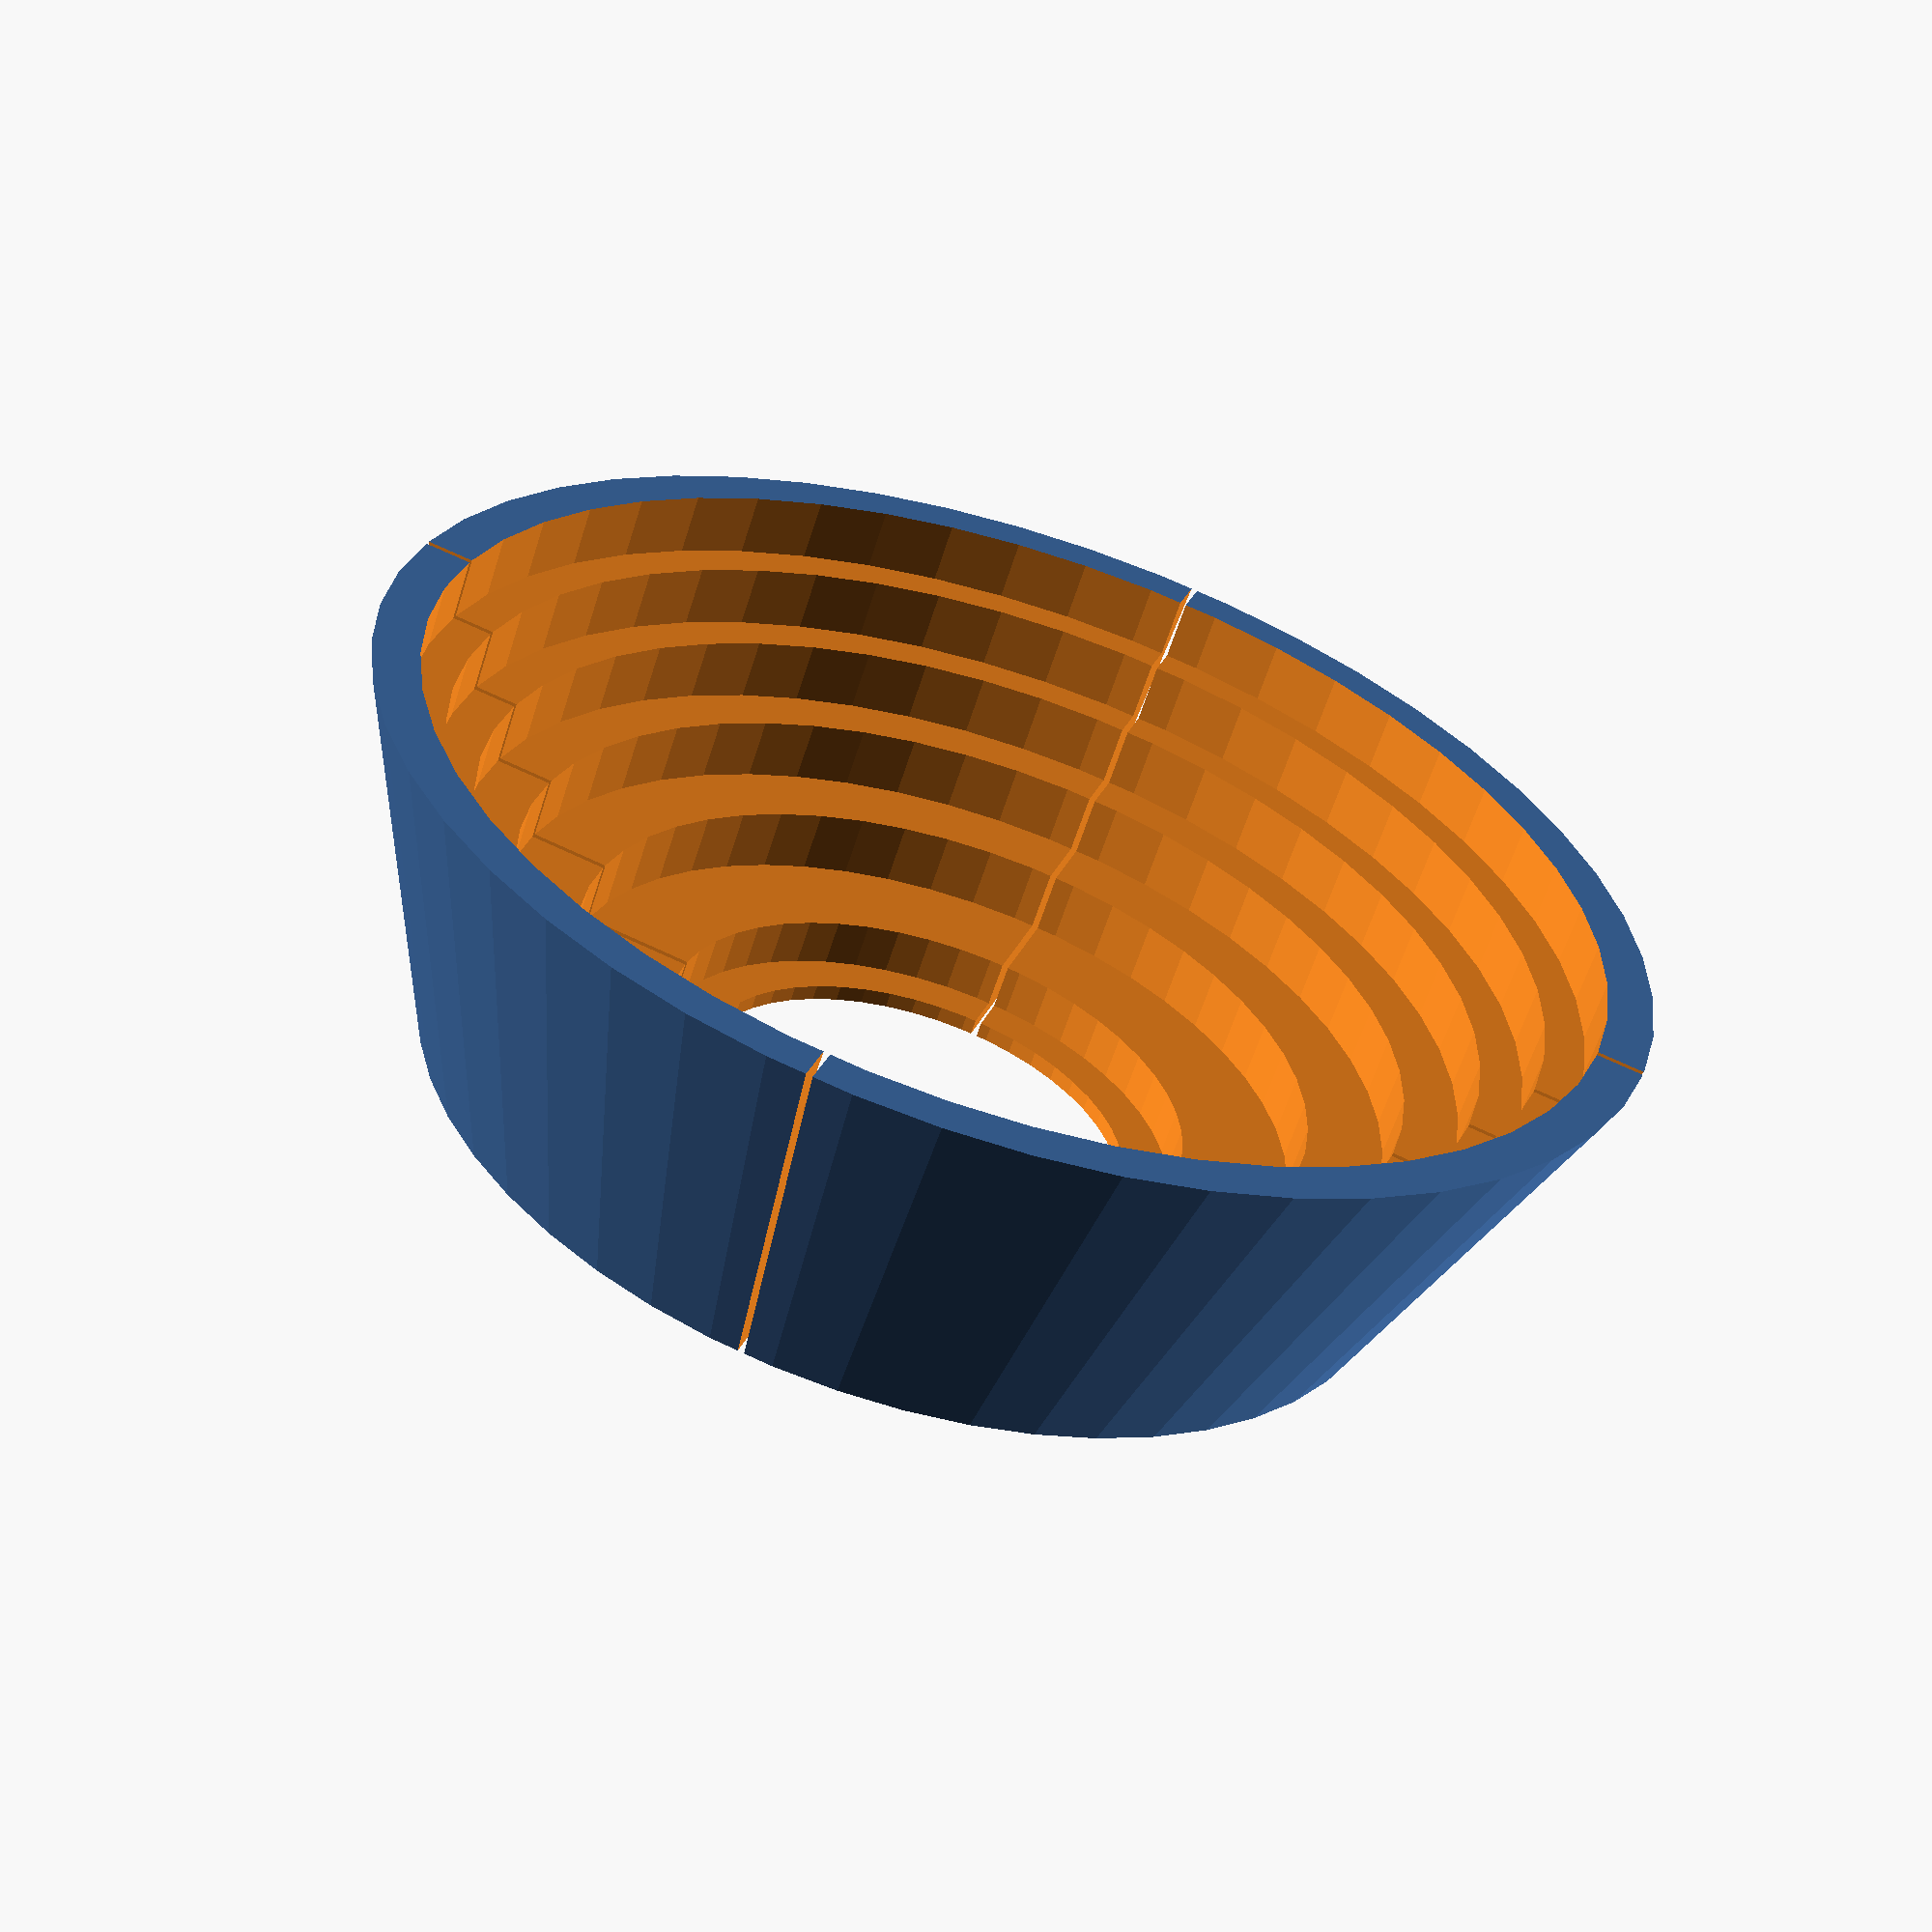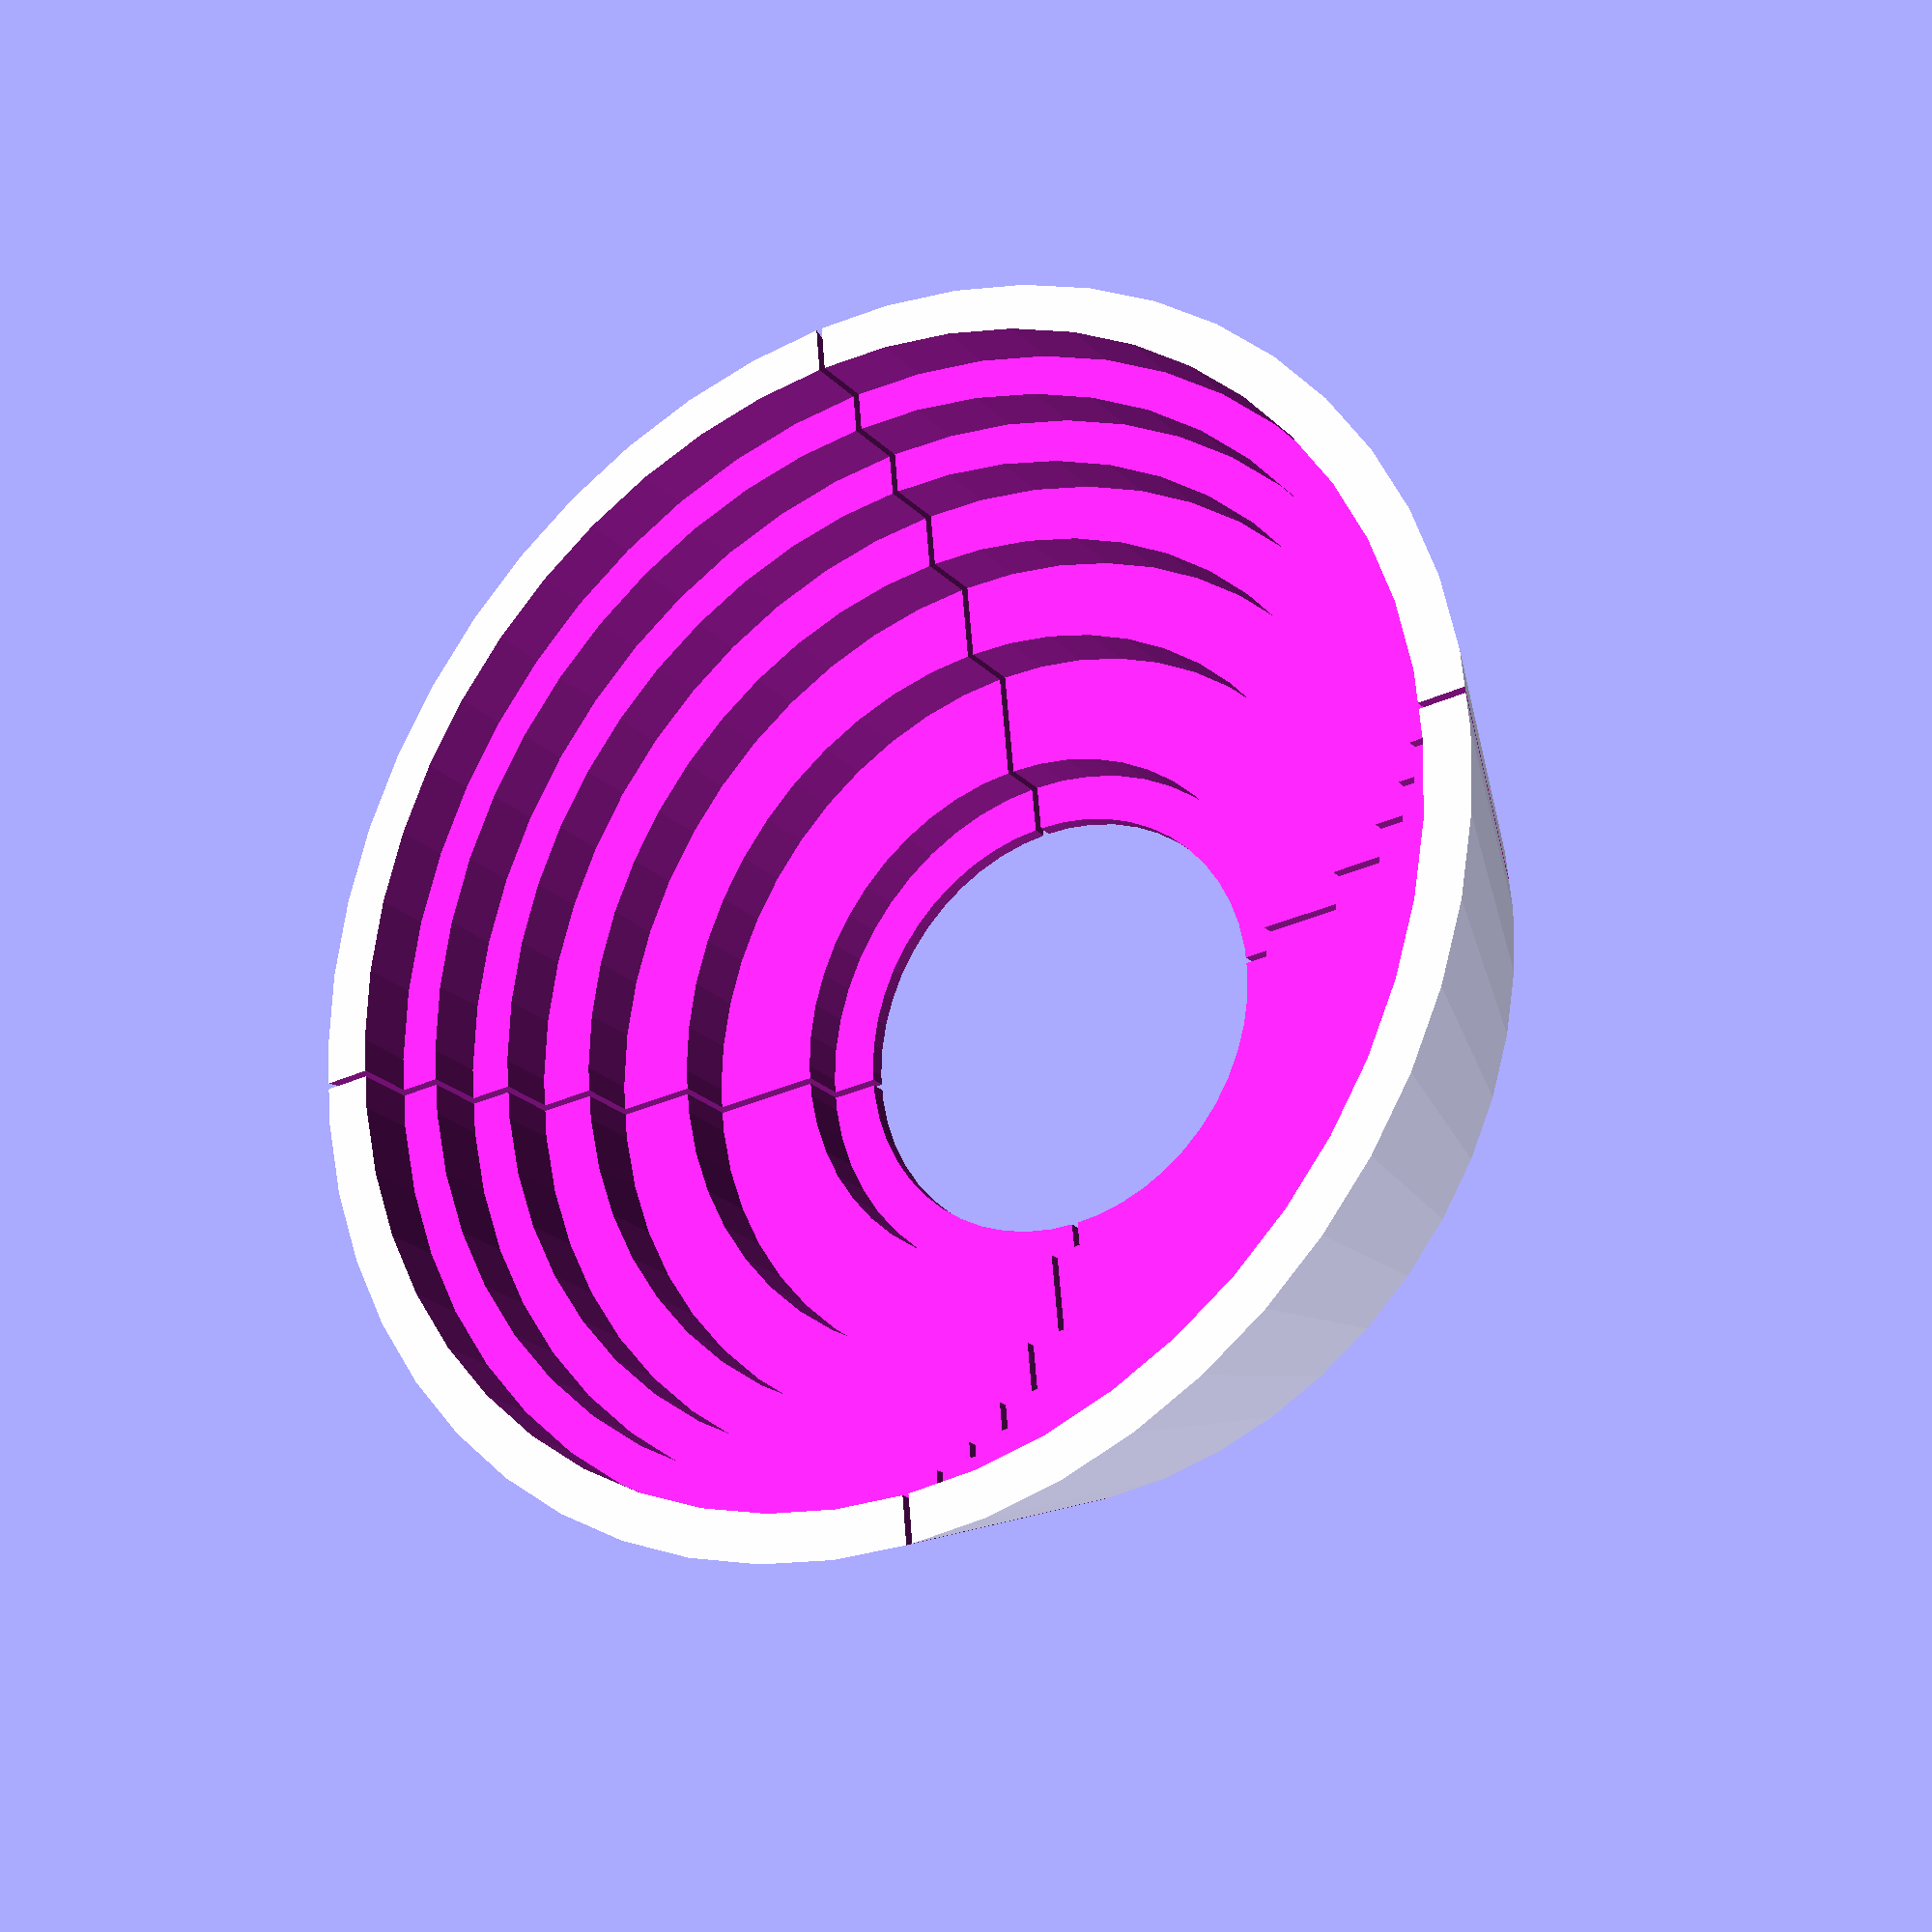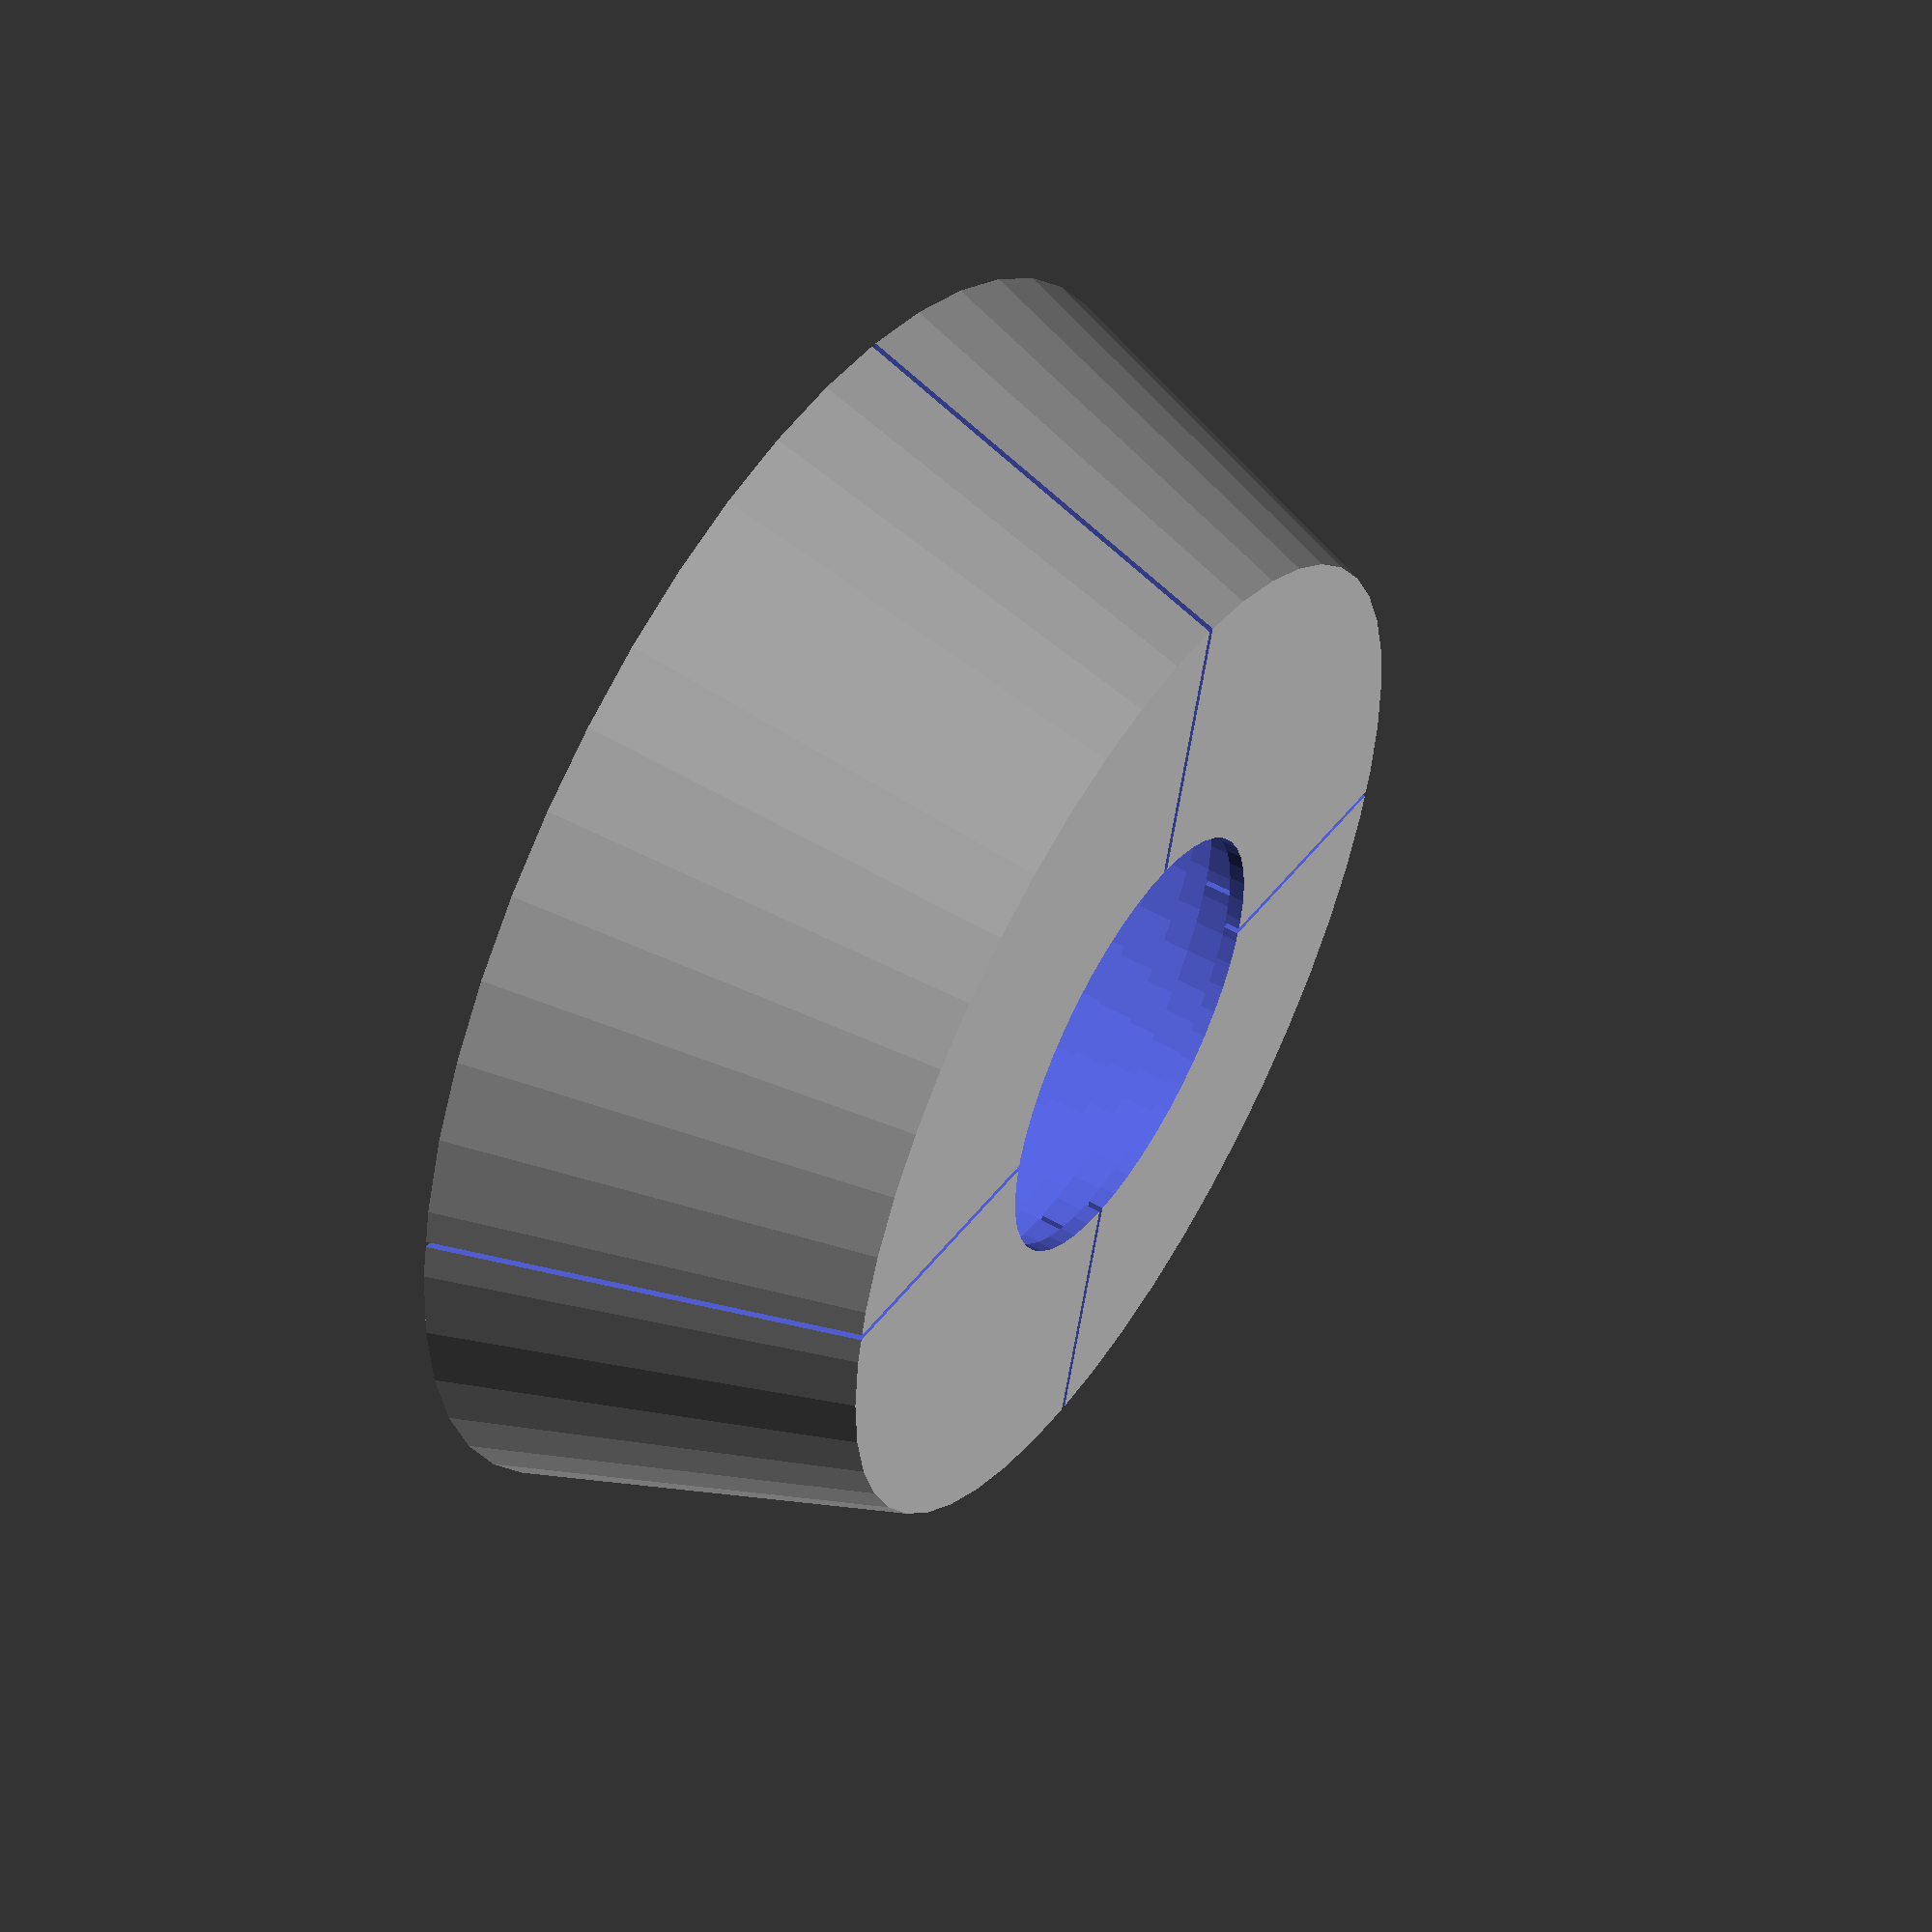
<openscad>


//debug();


//ball();
supports();
//soluble_supports();


module debug() {
    intersection() {
        union() {
            ball();

            supports();
            
            //soluble_supports();
        }

        translate([0, 50/2, 0])
        cube([50, 50, 100], center=true);
    }
}


module ball() {
    translate([0, 0, 40/2 + 1])
    sphere(d=40, $fn=100);
}

module supports(splits=true) {
    difference() {
        cylinder(d1=32, d2=41, h=12, $fn=50);

        // contours
        translate([0, 0, 10])
        cylinder(d=38, h=12, $fn=50);

        translate([0, 0, 8])
        cylinder(d=35.4, h=12, $fn=50);

        translate([0, 0, 6])
        cylinder(d=32.6, h=12, $fn=50);

        translate([0, 0, 4])
        cylinder(d=29, h=12, $fn=50);

        translate([0, 0, 2])
        cylinder(d=24, h=12, $fn=50);

        translate([0, 0, 0.5])
        cylinder(d=17, h=12, $fn=50);

        translate([0, 0, -0.5])
        cylinder(d=14, h=12, $fn=50);

        if (splits) {
            // splits
            cube([0.2, 50, 60], center=true);
            cube([50, 0.2, 60], center=true);
        }
    }
}

module soluble_supports() {
    difference() {
        cylinder(d1=31.5, d2=40, h=12);

        supports(splits=false);

        ball();
    }
}
</openscad>
<views>
elev=240.5 azim=18.0 roll=197.5 proj=p view=wireframe
elev=202.9 azim=84.9 roll=148.2 proj=p view=wireframe
elev=128.2 azim=76.7 roll=58.6 proj=p view=solid
</views>
